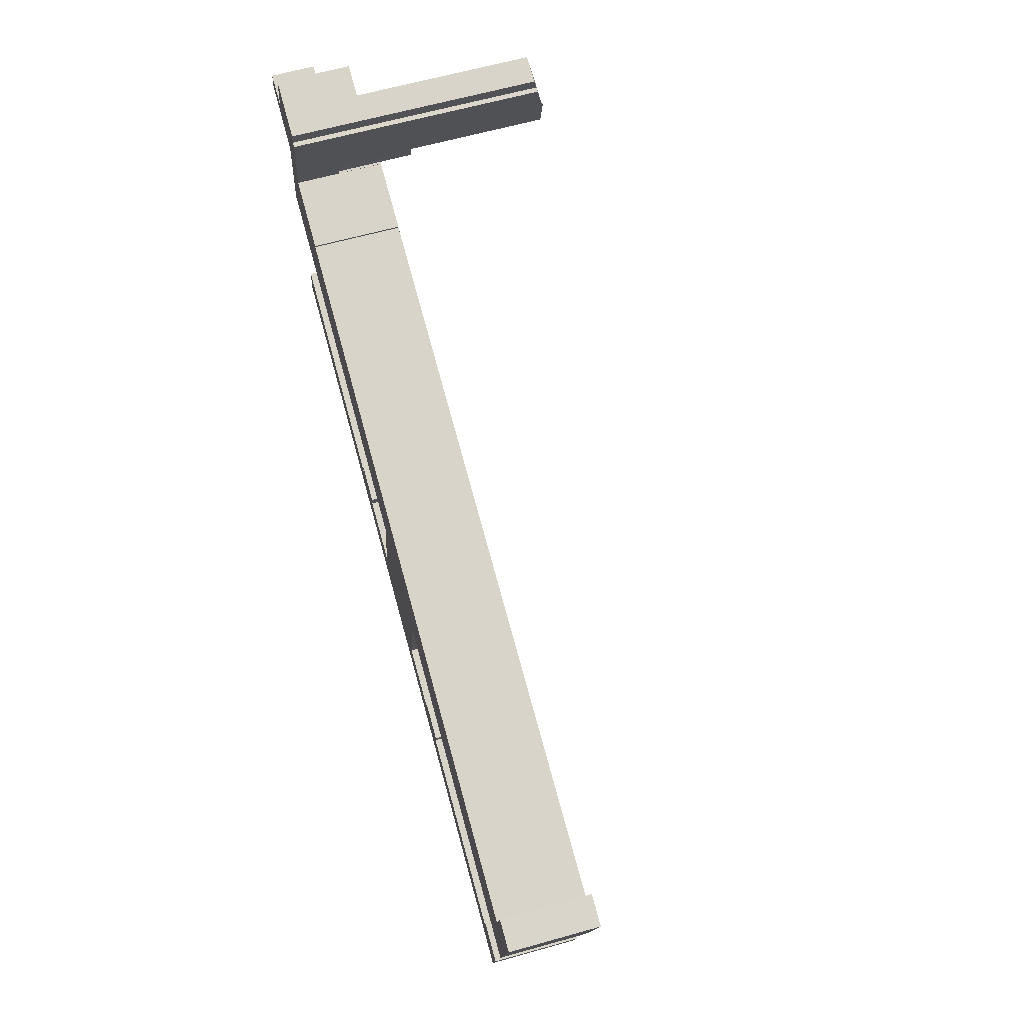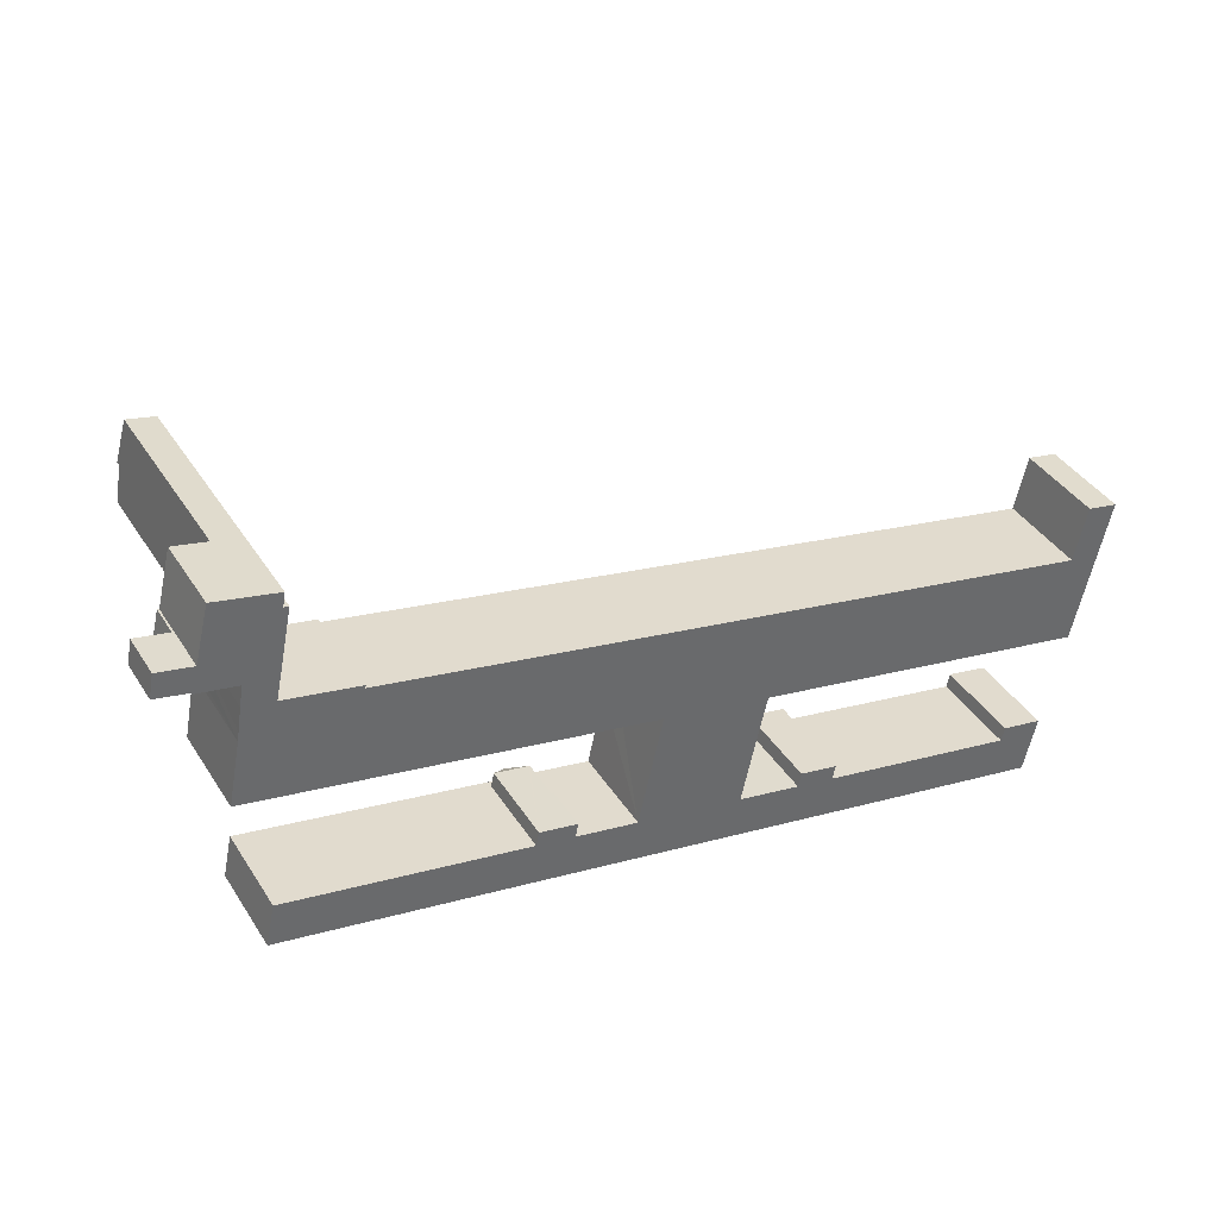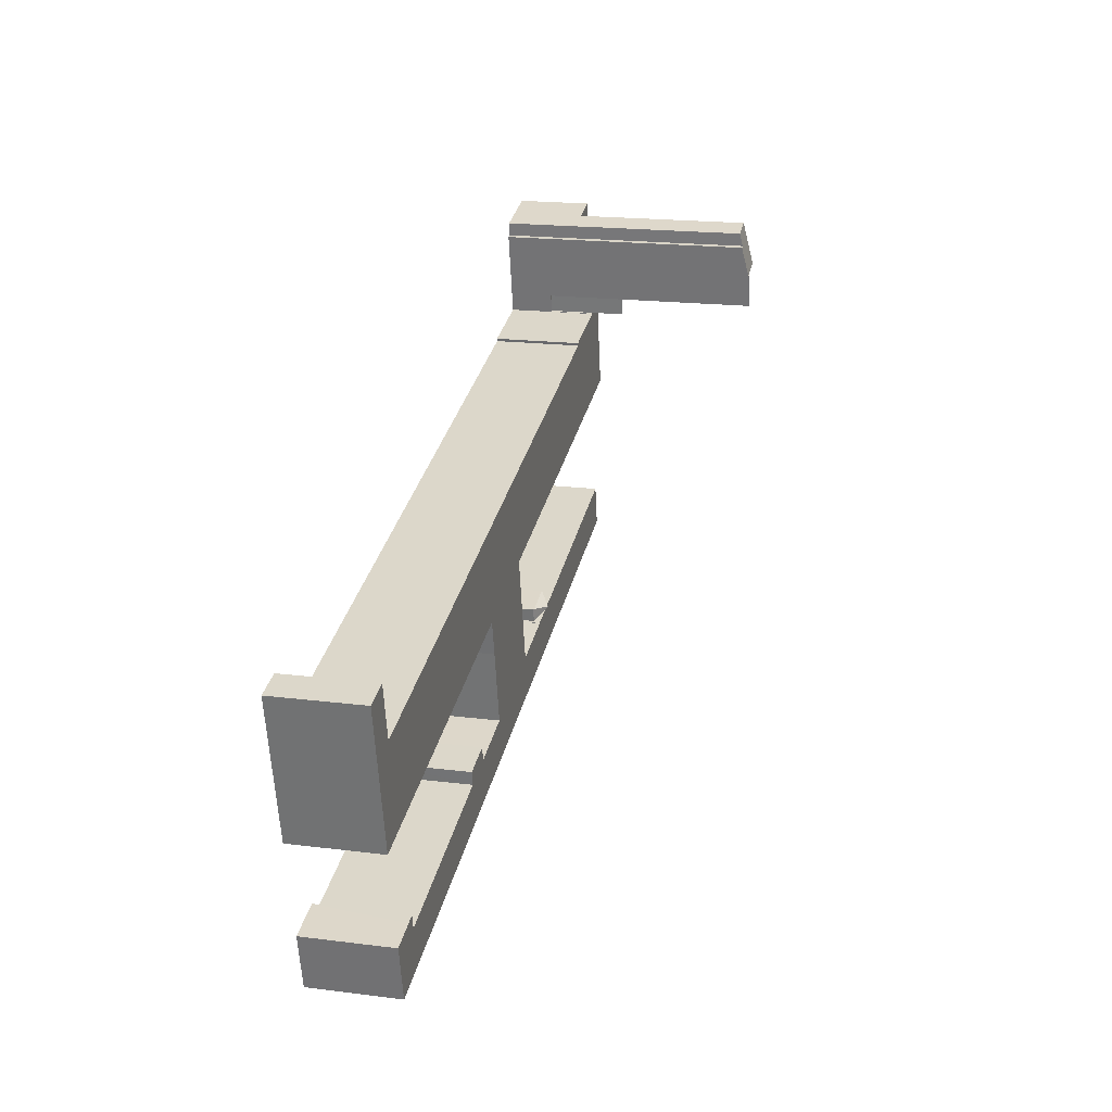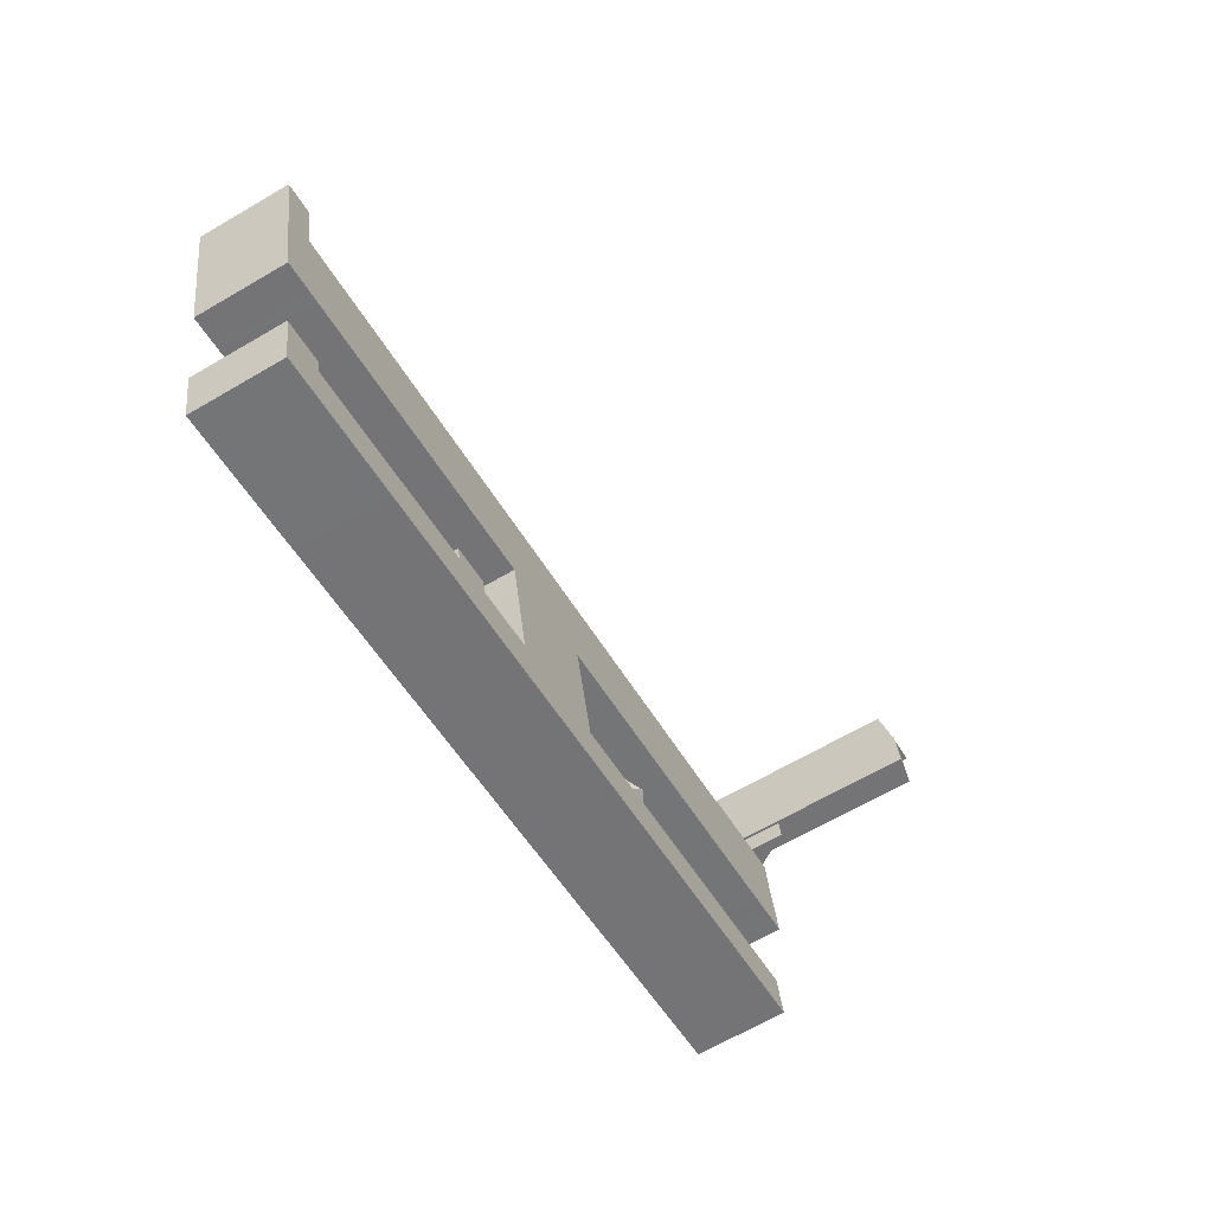
<metadata>
{"format":"obj","ext":"obj","renderer":"f3d","projection":"perspective","resolution":1024,"background":"white","views":[{"elev":63.7,"azim":74.2,"up":"+Z"},{"elev":39.8,"azim":-29.5,"up":"+Z"},{"elev":19.8,"azim":103.0,"up":"+Z"},{"elev":-66.4,"azim":120.3,"up":"+Z"}]}
</metadata>
<code>
v  17.54 60.02 3.923
v  16.2 60.04 -3.861
v  16.1 60.02 -3.841
v  22.53 61.2 -5.609
v  23.13 61.31 -5.738
v  24.04 61.2 2.515
v  24.81 61.34 2.347
v  23.48 61.1 2.636
v  16.13 60.04 -4.234
v  24.81 -1.437e-16 2.347
v  24.04 -1.54e-16 2.515
v  17.54 -2.402e-16 3.923
v  23.48 -1.614e-16 2.636
v  23.13 3.514e-16 -5.738
v  16.13 2.593e-16 -4.234
v  22.53 3.435e-16 -5.609
v  16.2 2.364e-16 -3.861
v  16.1 2.352e-16 -3.841
v  80.16 19.3 -72.45
v  80.57 19.48 -69.19
v  80.86 19.3 -69.25
v  76.25 21.9 -69.88
v  72.59 19.43 -67.45
v  72.59 19.46 -67.47
v  71.92 19.3 -70.68
v  71.95 19.48 -70.56
v  72.59 4.13e-15 -67.45
v  72.59 4.132e-15 -67.47
v  71.92 4.328e-15 -70.68
v  71.95 4.321e-15 -70.56
v  80.86 4.24e-15 -69.25
v  80.57 4.237e-15 -69.19
v  80.16 4.436e-15 -72.45
v  16.13 19.3 -4.234
v  16.38 20.84 -8.793
v  15.38 19.38 -8.578
v  22.53 28.68 -5.609
v  21.73 28.68 -9.942
v  21.73 6.088e-16 -9.942
v  15.38 5.253e-16 -8.578
v  16.38 5.384e-16 -8.793
v  21.73 10.24 -9.942
v  23.13 10.24 -5.738
v  22.23 10.24 -10.05
v  22.53 10.24 -5.609
v  22.23 6.154e-16 -10.05
v  80.86 10.24 -69.25
v  80.83 10.24 -72.59
v  80.16 10.24 -72.45
v  81.43 10.24 -69.38
v  81.43 4.248e-15 -69.38
v  80.83 4.445e-15 -72.59
v  198.8 20.84 -97.96
v  192.2 20.84 -93.23
v  199.5 20.84 -94.79
v  196.6 20.84 -107.9
v  189.9 20.84 -92.73
v  194.2 20.84 -107.4
v  189.2 20.84 -95.92
v  191.4 20.84 -106.8
v  189.2 20.84 -96.07
v  189.2 20.84 -96.06
v  143.4 20.84 -86.21
v  189.4 20.84 -106.4
v  187.1 20.84 -105.9
v  164.6 20.84 -101
v  141.5 20.84 -96.06
v  134.5 20.84 -84.31
v  141.3 20.84 -96.03
v  131.9 20.84 -93.99
v  134 20.84 -84.21
v  120.1 20.84 -81.17
v  117.9 20.84 -90.98
v  120 20.84 -81.14
v  95.28 20.84 -75.81
v  100.9 20.84 -49.8
v  92.99 20.84 -85.59
v  100.9 20.84 -49.96
v  97.32 20.84 -66.3
v  99.04 20.84 -58.24
v  96.21 20.84 -71.47
v  96.02 20.84 -72.38
v  95.3 20.84 -75.71
v  95.12 20.84 -75.78
v  80.81 20.84 -72.69
v  78 20.84 -82.36
v  80.16 20.84 -72.45
v  71.92 20.84 -70.68
v  71.9 20.84 -70.79
v  69.48 20.84 -80.51
v  71.6 20.84 -70.73
v  16.59 20.84 -58.95
v  69.36 20.84 -80.49
v  16.51 20.84 -59.3
v  14.47 20.84 -68.72
v  80.83 20.84 -72.59
v  210 20.84 -45.89
v  210.3 20.84 -37.94
v  211.7 20.84 -38.23
v  208.5 20.84 -37.57
v  205.4 20.84 -36.9
v  209.1 20.84 -50.2
v  204.6 20.84 -36.74
v  203 20.84 -44.38
v  206.3 20.84 -62.69
v  202 20.84 -48.69
v  201.9 20.84 -49.46
v  199.1 20.84 -48.87
v  204.3 20.84 -72.01
v  153.3 20.84 -39.03
v  197.2 20.84 -70.48
v  194.7 20.84 -69.94
v  148.9 20.84 -60.13
v  144.3 20.84 -37.08
v  130.3 20.84 -34.08
v  139.7 20.84 -58.16
v  125.7 20.84 -55.17
v  105.4 20.84 -28.73
v  125.6 20.84 -55.15
v  125.6 20.84 -55.25
v  123.7 20.84 -63.48
v  122 20.84 -71.36
v  121 20.84 -76.36
v  90.38 20.84 -25.5
v  120.7 20.84 -77.67
v  120 20.84 -81.02
v  100.8 20.84 -49.76
v  85.8 20.84 -46.55
v  81.8 20.84 -23.66
v  38.73 20.84 -14.4
v  77.24 20.84 -44.72
v  22.13 20.84 -32.92
v  26.85 20.84 -11.15
v  22.21 20.84 -10.15
v  21.73 20.84 -9.942
v  15.38 20.84 -8.578
v  15.24 20.84 -9.419
v  15.18 20.84 -9.761
v  14.48 20.84 -14.05
v  17.65 20.84 -31.96
v  14.13 20.84 -16.1
v  11.25 20.84 -30.59
v  22.23 20.84 -10.05
v  38.91 20.84 -13.74
v  144 20.84 -82.83
v  134.5 20.84 -84.14
v  135.2 20.84 -80.94
v  143.3 20.84 -86.19
v  143.3 20.84 -86.04
v  189.2 5.882e-15 -96.07
v  189.9 5.678e-15 -92.73
v  189.2 5.873e-15 -95.92
v  14.47 4.208e-15 -68.72
v  16.59 3.609e-15 -58.95
v  16.51 3.631e-15 -59.3
v  71.9 4.335e-15 -70.79
v  95.28 4.642e-15 -75.81
v  100.9 3.049e-15 -49.8
v  95.3 4.636e-15 -75.71
v  96.02 4.432e-15 -72.38
v  96.21 4.376e-15 -71.47
v  97.32 4.06e-15 -66.3
v  100.9 3.059e-15 -49.96
v  99.04 3.566e-15 -58.24
v  11.25 1.873e-15 -30.59
v  14.13 9.857e-16 -16.1
v  14.48 8.604e-16 -14.05
v  15.18 5.977e-16 -9.761
v  15.24 5.767e-16 -9.419
v  201.9 3.029e-15 -49.46
v  203 2.718e-15 -44.38
v  204.6 2.25e-15 -36.74
v  202 2.981e-15 -48.69
v  134.5 5.162e-15 -84.31
v  135.2 4.956e-15 -80.94
v  134.5 5.152e-15 -84.14
v  199.5 5.804e-15 -94.79
v  192.2 5.709e-15 -93.23
v  71.6 4.331e-15 -70.73
v  80.81 4.451e-15 -72.69
v  95.12 4.64e-15 -75.78
v  22.21 6.216e-16 -10.15
v  38.91 8.411e-16 -13.74
v  26.85 6.826e-16 -11.15
v  38.73 8.82e-16 -14.4
v  81.8 1.449e-15 -23.66
v  90.38 1.562e-15 -25.5
v  105.4 1.759e-15 -28.73
v  130.3 2.087e-15 -34.08
v  144.3 2.271e-15 -37.08
v  153.3 2.39e-15 -39.03
v  199.1 2.992e-15 -48.87
v  205.4 2.26e-15 -36.9
v  211.7 2.341e-15 -38.23
v  208.5 2.301e-15 -37.57
v  210.3 2.323e-15 -37.94
v  120 4.969e-15 -81.14
v  120.1 4.97e-15 -81.17
v  134 5.156e-15 -84.21
v  144 5.072e-15 -82.83
v  189.2 5.882e-15 -96.06
v  143.3 5.278e-15 -86.19
v  143.4 5.279e-15 -86.21
v  196.6 6.606e-15 -107.9
v  198.8 5.999e-15 -97.96
v  204.3 4.409e-15 -72.01
v  210 2.81e-15 -45.89
v  209.1 3.074e-15 -50.2
v  206.3 3.838e-15 -62.69
v  125.6 3.377e-15 -55.15
v  123.7 3.887e-15 -63.48
v  125.6 3.383e-15 -55.25
v  120 4.961e-15 -81.02
v  122 4.369e-15 -71.36
v  120.7 4.756e-15 -77.67
v  121 4.676e-15 -76.36
v  143.3 5.268e-15 -86.04
v  194.2 6.575e-15 -107.4
v  191.4 6.538e-15 -106.8
v  189.4 6.512e-15 -106.4
v  187.1 6.483e-15 -105.9
v  164.6 6.187e-15 -101
v  141.5 5.882e-15 -96.06
v  141.3 5.88e-15 -96.03
v  131.9 5.755e-15 -93.99
v  117.9 5.571e-15 -90.98
v  92.99 5.241e-15 -85.59
v  78 5.043e-15 -82.36
v  69.48 4.93e-15 -80.51
v  69.36 4.928e-15 -80.49
v  100.8 3.047e-15 -49.76
v  85.8 2.85e-15 -46.55
v  77.24 2.738e-15 -44.72
v  22.13 2.016e-15 -32.92
v  17.65 1.957e-15 -31.96
v  197.2 4.316e-15 -70.48
v  194.7 4.283e-15 -69.94
v  148.9 3.682e-15 -60.13
v  139.7 3.561e-15 -58.16
v  125.7 3.378e-15 -55.17
v  25.77 58.83 12.97
v  19.24 59.09 13.13
v  19.48 58.8 14.44
v  17.54 61.1 3.923
v  25.55 59.09 11.76
v  25.2 59.52 9.804
v  25.38 59.52 9.769
v  25.68 59.51 9.713
v  26.32 59.51 9.592
v  24.81 61.1 2.347
v  24.04 61.1 2.515
v  25.2 -6.003e-16 9.804
v  26.32 -5.873e-16 9.592
v  25.38 -5.982e-16 9.769
v  25.68 -5.947e-16 9.713
v  25.77 -7.942e-16 12.97
v  19.48 -8.842e-16 14.44
v  25.55 -7.202e-16 11.76
v  19.24 -8.039e-16 13.13
v  8.399 17.21 3.779
v  7.13 17.21 -1.666
v  7.033 17.21 -1.643
v  16.1 17.21 -3.841
v  8.829 17.21 3.684
v  17.54 17.21 3.923
v  9.337 17.21 5.699
v  11.62 17.21 14.78
v  19.24 17.21 13.13
v  11.98 17.21 16.19
v  19.48 17.21 14.44
v  7.398 17.21 -2.075
v  8.829 -2.256e-16 3.684
v  11.98 -9.915e-16 16.19
v  9.337 -3.49e-16 5.699
v  11.62 -9.05e-16 14.78
v  7.033 1.006e-16 -1.643
v  8.399 -2.314e-16 3.779
v  7.398 1.271e-16 -2.075
v  7.13 1.02e-16 -1.666
v  0 10.24 6.27e-16
v  8.399 10.24 3.779
v  7.033 10.24 -1.643
v  1.343 10.24 5.343
v  1.067 10.24 5.404
v  1.067 -3.309e-16 5.404
v  1.343 -3.272e-16 5.343
v  0 0 0
g defaultobject
f 1 2 3
f 2 1 4
f 4 1 5
f 5 1 6
f 5 6 7
f 6 1 8
f 4 9 2
f 6 10 7
f 10 6 8
f 10 8 1
f 10 1 11
f 11 1 12
f 11 12 13
f 10 5 7
f 5 10 14
f 14 4 5
f 4 14 9
f 9 14 15
f 15 14 16
f 17 3 2
f 3 17 18
f 15 2 9
f 2 15 17
f 18 1 3
f 1 18 12
f 18 13 12
f 13 18 17
f 13 17 15
f 13 15 16
f 13 16 11
f 11 16 10
f 10 16 14
f 19 20 21
f 20 19 22
f 22 23 20
f 23 22 24
f 25 22 19
f 22 25 26
f 22 26 24
f 26 23 24
f 23 26 27
f 27 26 25
f 27 25 28
f 28 25 29
f 28 29 30
f 27 20 23
f 20 27 21
f 21 27 31
f 31 27 32
f 31 19 21
f 19 31 33
f 33 25 19
f 25 33 29
f 32 33 31
f 33 32 29
f 29 32 28
f 28 32 27
f 29 28 30
f 34 35 36
f 35 34 37
f 35 37 38
f 34 16 37
f 16 34 15
f 16 38 37
f 38 16 39
f 39 35 38
f 35 39 36
f 36 39 40
f 40 39 41
f 40 34 36
f 34 40 15
f 40 16 15
f 16 40 39
f 39 40 41
f 42 43 44
f 43 42 45
f 16 43 45
f 43 16 14
f 14 44 43
f 44 14 46
f 46 42 44
f 42 46 39
f 39 45 42
f 45 39 16
f 39 14 16
f 14 39 46
f 47 48 49
f 48 47 50
f 31 50 47
f 50 31 51
f 51 48 50
f 48 51 52
f 52 49 48
f 49 52 33
f 33 47 49
f 47 33 31
f 33 51 31
f 51 33 52
f 53 54 55
f 54 53 56
f 54 56 57
f 57 56 58
f 57 58 59
f 59 58 60
f 59 60 61
f 61 60 62
f 62 60 63
f 63 60 64
f 63 64 65
f 63 65 66
f 63 66 67
f 63 67 68
f 68 67 69
f 68 69 70
f 68 70 71
f 71 70 72
f 72 70 73
f 72 73 74
f 73 75 76
f 75 73 77
f 76 75 78
f 78 75 79
f 78 79 80
f 79 75 81
f 81 75 82
f 82 75 83
f 75 77 84
f 84 77 85
f 85 77 86
f 85 86 87
f 87 86 88
f 88 86 89
f 89 86 90
f 89 90 91
f 91 90 92
f 92 90 93
f 92 93 94
f 94 93 95
f 87 96 85
f 97 98 99
f 98 97 100
f 100 97 101
f 101 97 102
f 101 102 103
f 103 102 104
f 104 102 105
f 104 105 106
f 106 105 107
f 107 105 108
f 108 105 109
f 108 109 110
f 110 109 111
f 110 111 112
f 110 112 113
f 110 113 114
f 114 113 115
f 115 113 116
f 115 116 117
f 115 117 118
f 118 117 119
f 118 119 120
f 118 120 121
f 118 121 122
f 118 122 123
f 118 123 124
f 124 123 125
f 124 125 126
f 124 126 74
f 124 74 76
f 76 74 73
f 124 76 127
f 124 127 128
f 124 128 129
f 129 128 130
f 130 128 131
f 130 131 132
f 130 132 133
f 133 132 134
f 134 132 135
f 135 132 35
f 35 132 136
f 136 132 137
f 137 132 138
f 138 132 139
f 139 132 140
f 139 140 141
f 141 140 142
f 135 143 134
f 133 144 130
f 145 146 147
f 146 145 68
f 68 145 148
f 148 145 149
f 150 59 61
f 59 150 57
f 57 150 151
f 151 150 152
f 153 94 95
f 94 153 92
f 92 153 154
f 154 153 155
f 156 88 89
f 88 156 29
f 157 83 75
f 83 157 82
f 82 157 81
f 81 157 79
f 79 157 80
f 80 157 78
f 78 157 76
f 76 157 158
f 158 157 159
f 158 159 160
f 158 160 161
f 158 161 162
f 158 162 163
f 163 162 164
f 165 141 142
f 141 165 166
f 166 139 141
f 139 166 138
f 138 166 137
f 137 166 136
f 136 166 167
f 136 167 40
f 40 167 168
f 40 168 169
f 170 106 107
f 106 170 104
f 104 170 103
f 103 170 171
f 103 171 172
f 171 170 173
f 174 146 68
f 146 174 147
f 147 174 175
f 175 174 176
f 151 54 57
f 54 151 55
f 55 151 177
f 177 151 178
f 154 91 92
f 91 154 179
f 91 179 89
f 89 179 156
f 29 87 88
f 87 29 96
f 96 29 52
f 52 29 33
f 180 84 85
f 84 180 75
f 75 180 157
f 157 180 181
f 40 35 136
f 35 40 135
f 135 40 143
f 143 40 46
f 46 40 41
f 46 41 39
f 182 133 134
f 133 182 144
f 144 182 183
f 183 182 184
f 185 129 130
f 129 185 186
f 129 186 124
f 124 186 187
f 124 187 118
f 118 187 188
f 118 188 115
f 115 188 189
f 115 189 114
f 114 189 190
f 114 190 110
f 110 190 191
f 110 191 108
f 108 191 192
f 108 192 107
f 107 192 170
f 172 101 103
f 101 172 100
f 100 172 98
f 98 172 99
f 99 172 193
f 99 193 194
f 194 193 195
f 194 195 196
f 197 72 74
f 72 197 71
f 71 197 68
f 68 197 174
f 174 197 198
f 174 198 199
f 175 145 147
f 145 175 200
f 201 61 62
f 61 201 150
f 202 63 148
f 63 202 62
f 62 202 201
f 201 202 203
f 177 53 55
f 53 177 56
f 56 177 204
f 204 177 205
f 52 85 96
f 85 52 180
f 46 134 143
f 134 46 182
f 183 130 144
f 130 183 185
f 194 97 99
f 97 194 102
f 102 194 105
f 105 194 109
f 109 194 206
f 206 194 207
f 206 207 208
f 206 208 209
f 210 120 119
f 120 210 121
f 121 210 211
f 211 210 212
f 211 122 121
f 122 211 123
f 123 211 125
f 125 211 126
f 126 211 74
f 74 211 213
f 74 213 197
f 213 211 214
f 213 214 215
f 215 214 216
f 200 149 145
f 149 200 148
f 148 200 202
f 202 200 217
f 204 58 56
f 58 204 60
f 60 204 64
f 64 204 218
f 64 218 65
f 65 218 219
f 65 219 66
f 66 219 220
f 66 220 221
f 66 221 222
f 66 222 67
f 67 222 223
f 67 223 69
f 69 223 70
f 70 223 224
f 70 224 225
f 70 225 73
f 73 225 226
f 73 226 77
f 77 226 227
f 77 227 86
f 86 227 228
f 86 228 90
f 90 228 229
f 90 229 93
f 93 229 95
f 95 229 230
f 95 230 153
f 158 127 76
f 127 158 128
f 128 158 231
f 128 231 232
f 128 232 131
f 131 232 233
f 131 233 132
f 132 233 234
f 132 234 140
f 140 234 142
f 142 234 235
f 142 235 165
f 206 111 109
f 111 206 236
f 111 236 112
f 112 236 113
f 113 236 237
f 113 237 238
f 113 238 116
f 116 238 239
f 116 239 117
f 117 239 240
f 117 240 119
f 119 240 210
f 184 185 183
f 39 182 46
f 187 158 188
f 158 187 231
f 231 187 232
f 232 187 186
f 232 186 233
f 233 186 185
f 233 185 234
f 234 185 184
f 234 184 182
f 234 182 235
f 235 182 39
f 235 39 41
f 235 41 165
f 165 41 166
f 166 41 167
f 167 41 40
f 167 40 168
f 168 40 169
f 33 180 52
f 196 207 194
f 207 196 208
f 208 196 209
f 209 196 206
f 206 196 195
f 206 195 236
f 236 195 193
f 236 193 170
f 170 193 172
f 170 172 171
f 170 171 173
f 236 170 192
f 236 192 237
f 237 192 191
f 237 191 238
f 238 191 190
f 238 190 239
f 239 190 189
f 239 189 240
f 240 189 188
f 240 188 210
f 210 188 212
f 212 188 211
f 211 188 214
f 214 188 216
f 216 188 215
f 215 188 213
f 213 188 197
f 197 188 226
f 226 188 158
f 226 158 157
f 226 157 227
f 157 158 163
f 157 163 162
f 162 163 164
f 157 162 161
f 157 161 160
f 157 160 159
f 227 157 181
f 227 181 180
f 227 180 228
f 228 180 33
f 228 33 29
f 228 29 156
f 228 156 229
f 229 156 179
f 229 179 154
f 229 154 230
f 230 154 155
f 230 155 153
f 178 205 177
f 205 178 204
f 204 178 218
f 218 178 219
f 219 178 220
f 220 178 151
f 220 151 150
f 220 150 221
f 150 151 152
f 221 150 201
f 221 201 203
f 221 203 222
f 222 203 223
f 223 203 174
f 223 174 224
f 224 174 225
f 225 174 199
f 225 199 198
f 225 198 226
f 226 198 197
f 176 200 175
f 200 176 174
f 200 174 202
f 200 202 217
f 241 242 243
f 242 241 244
f 244 241 8
f 8 241 245
f 8 245 246
f 8 246 247
f 8 247 248
f 8 248 249
f 8 249 250
f 8 250 251
f 252 247 246
f 247 252 248
f 248 252 249
f 249 252 253
f 253 252 254
f 253 254 255
f 243 256 241
f 256 243 257
f 249 10 250
f 10 249 253
f 245 252 246
f 252 245 241
f 252 241 256
f 252 256 258
f 10 251 250
f 251 10 8
f 8 10 244
f 244 10 12
f 12 10 11
f 12 11 13
f 12 242 244
f 242 12 243
f 243 12 257
f 257 12 259
f 259 256 257
f 256 259 12
f 256 12 258
f 258 12 252
f 252 12 254
f 254 12 255
f 255 12 253
f 253 12 10
f 10 12 13
f 10 13 11
f 260 261 262
f 261 260 263
f 263 260 264
f 263 264 265
f 265 264 266
f 265 266 267
f 265 267 268
f 268 267 269
f 268 269 270
f 263 271 261
f 272 266 264
f 266 272 267
f 267 272 269
f 269 272 273
f 273 272 274
f 273 274 275
f 276 260 262
f 260 276 277
f 273 270 269
f 270 273 257
f 277 264 260
f 264 277 272
f 257 268 270
f 268 257 265
f 265 257 263
f 263 257 12
f 263 12 18
f 12 257 259
f 18 271 263
f 271 18 278
f 279 262 261
f 262 279 276
f 278 261 271
f 261 278 279
f 18 279 278
f 279 277 276
f 277 279 18
f 277 18 272
f 272 18 12
f 272 12 274
f 274 12 275
f 275 12 259
f 275 259 273
f 273 259 257
f 280 281 282
f 281 280 283
f 283 280 284
f 285 283 284
f 283 285 281
f 281 285 277
f 277 285 286
f 277 282 281
f 282 277 276
f 276 280 282
f 280 276 287
f 287 284 280
f 284 287 285
f 286 276 277
f 276 286 285
f 276 285 287

</code>
